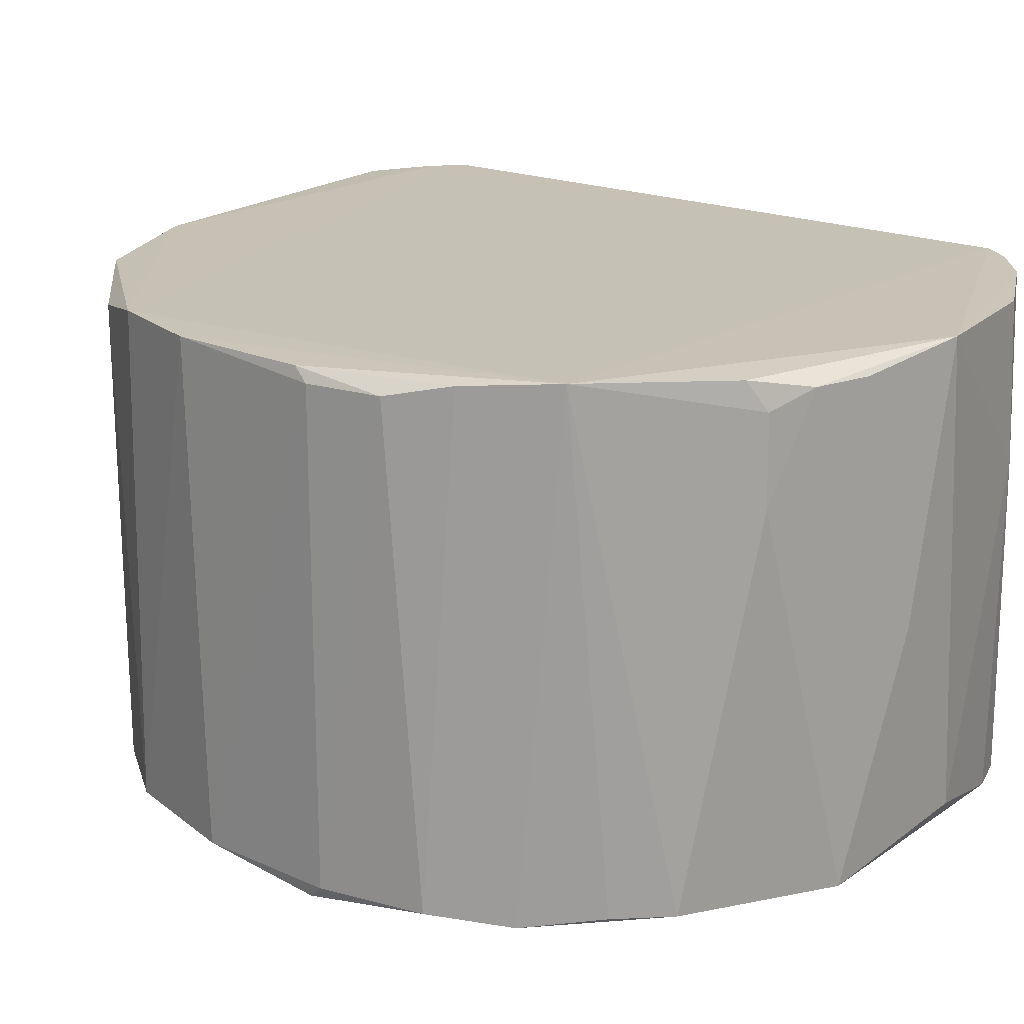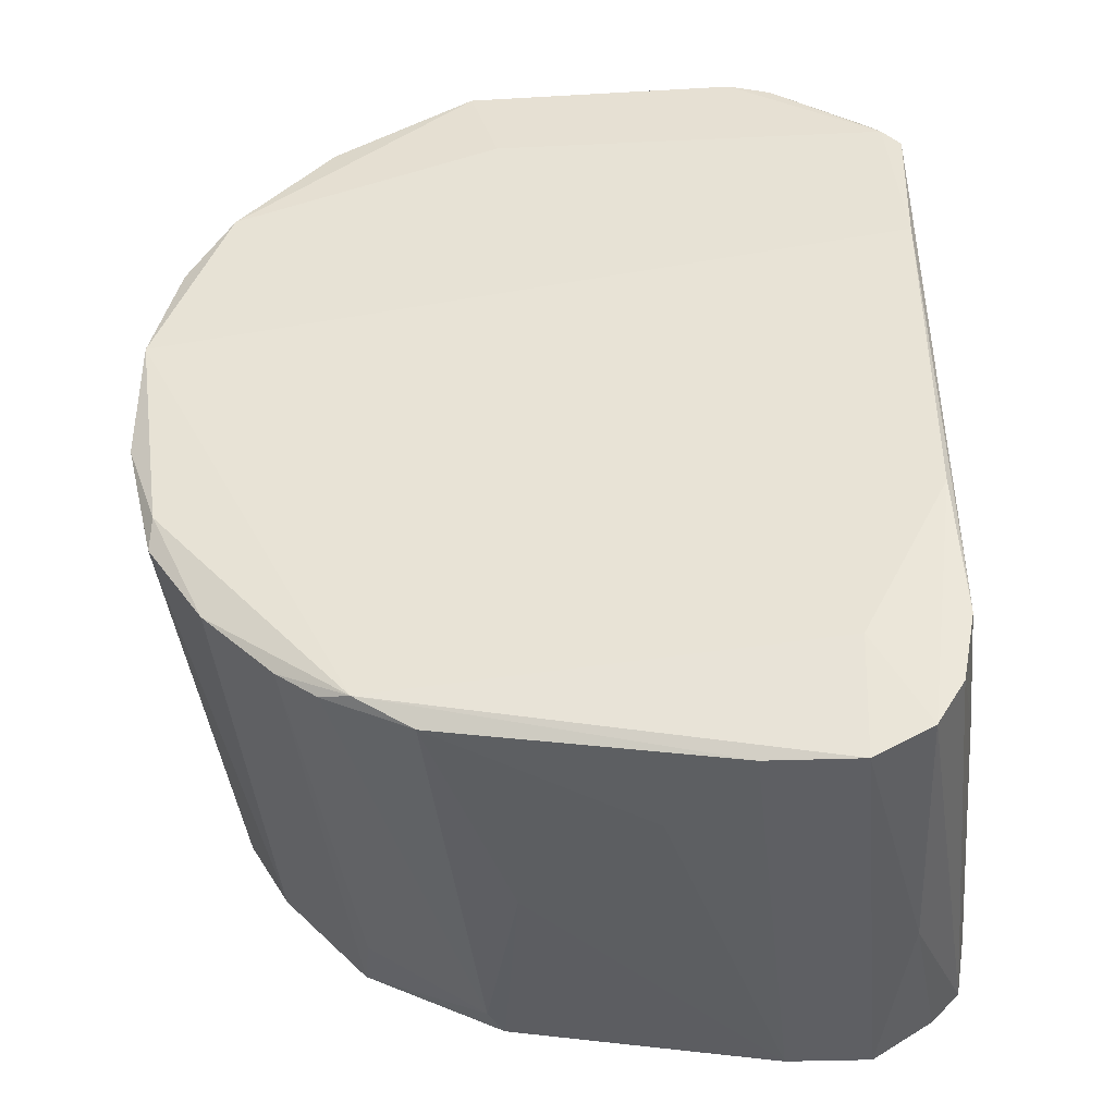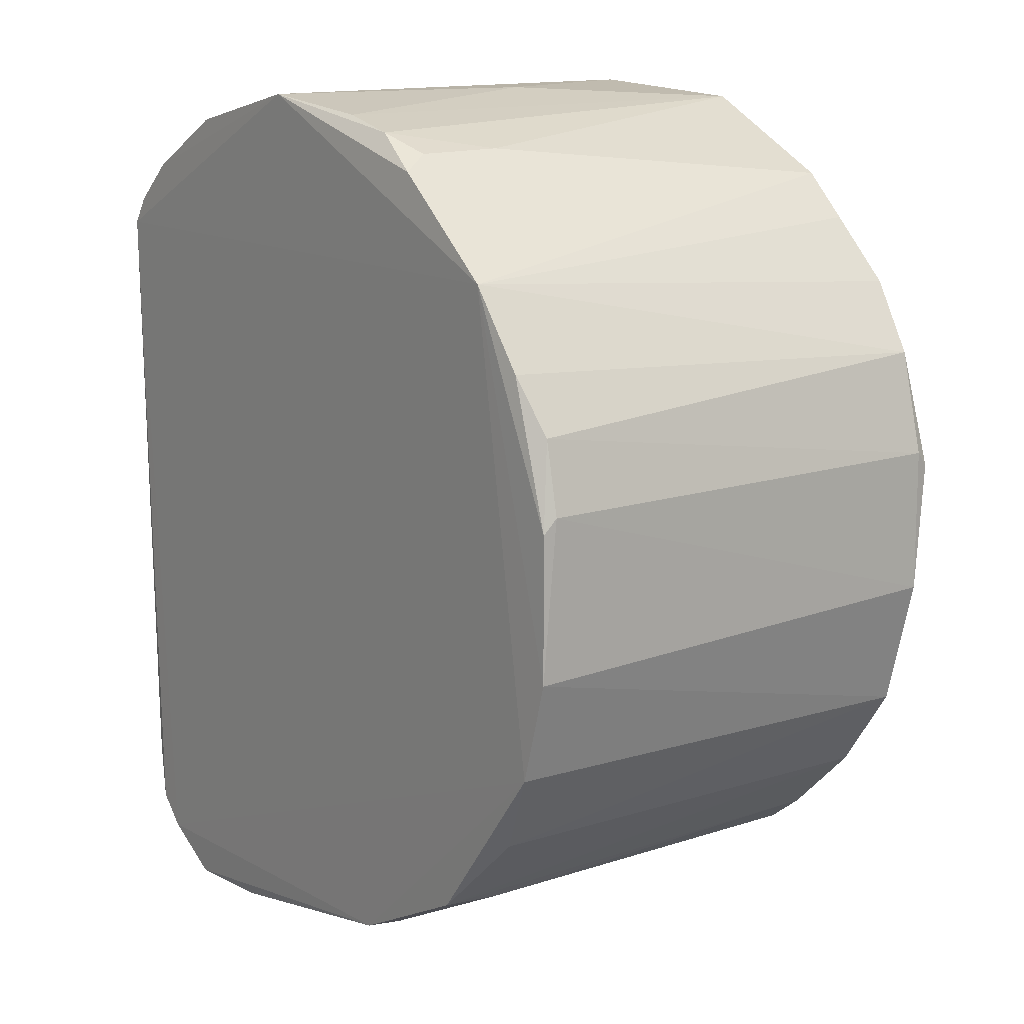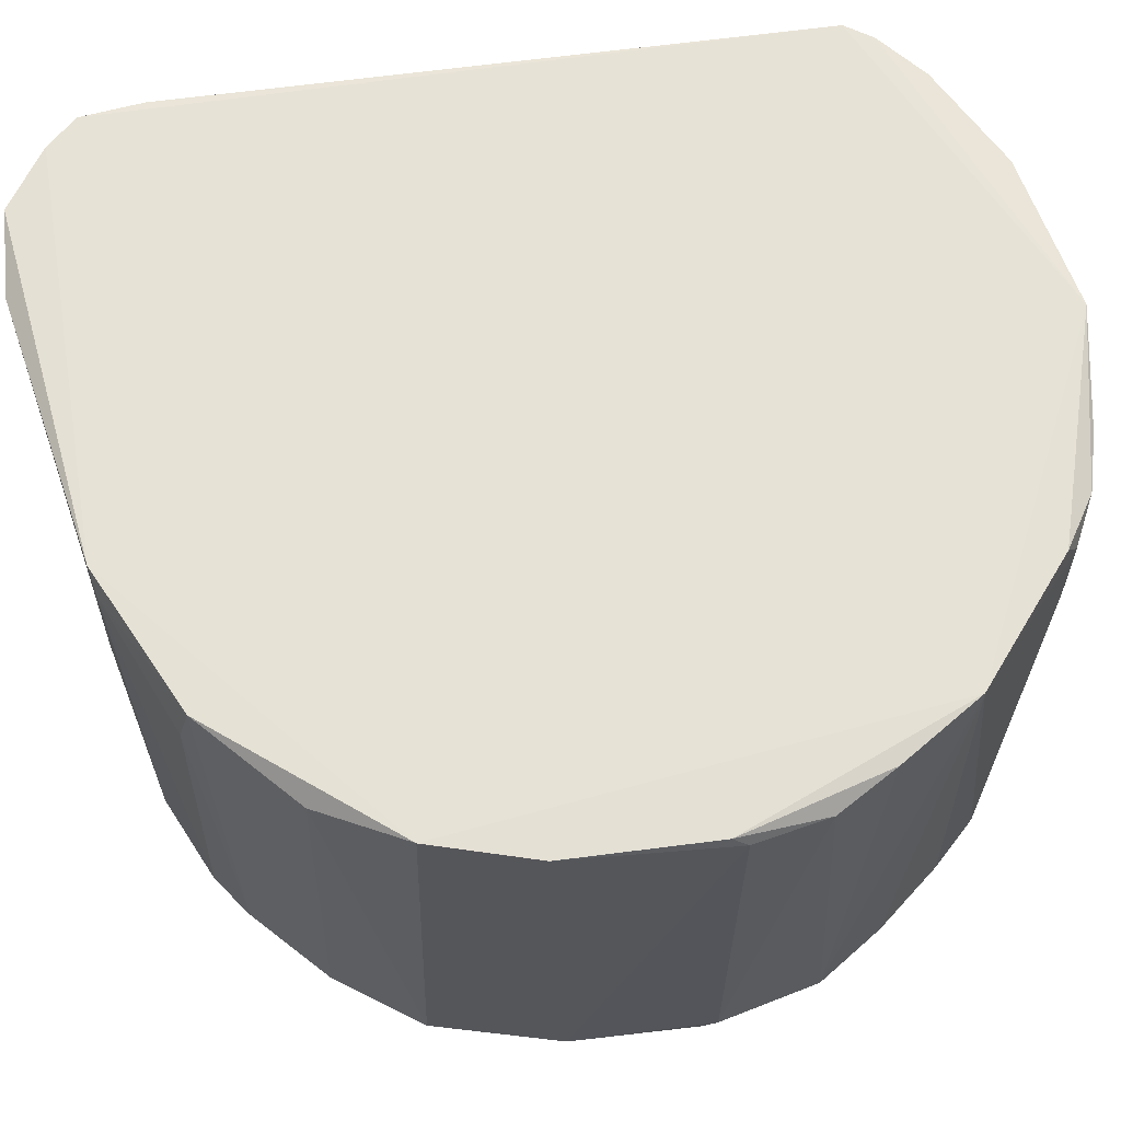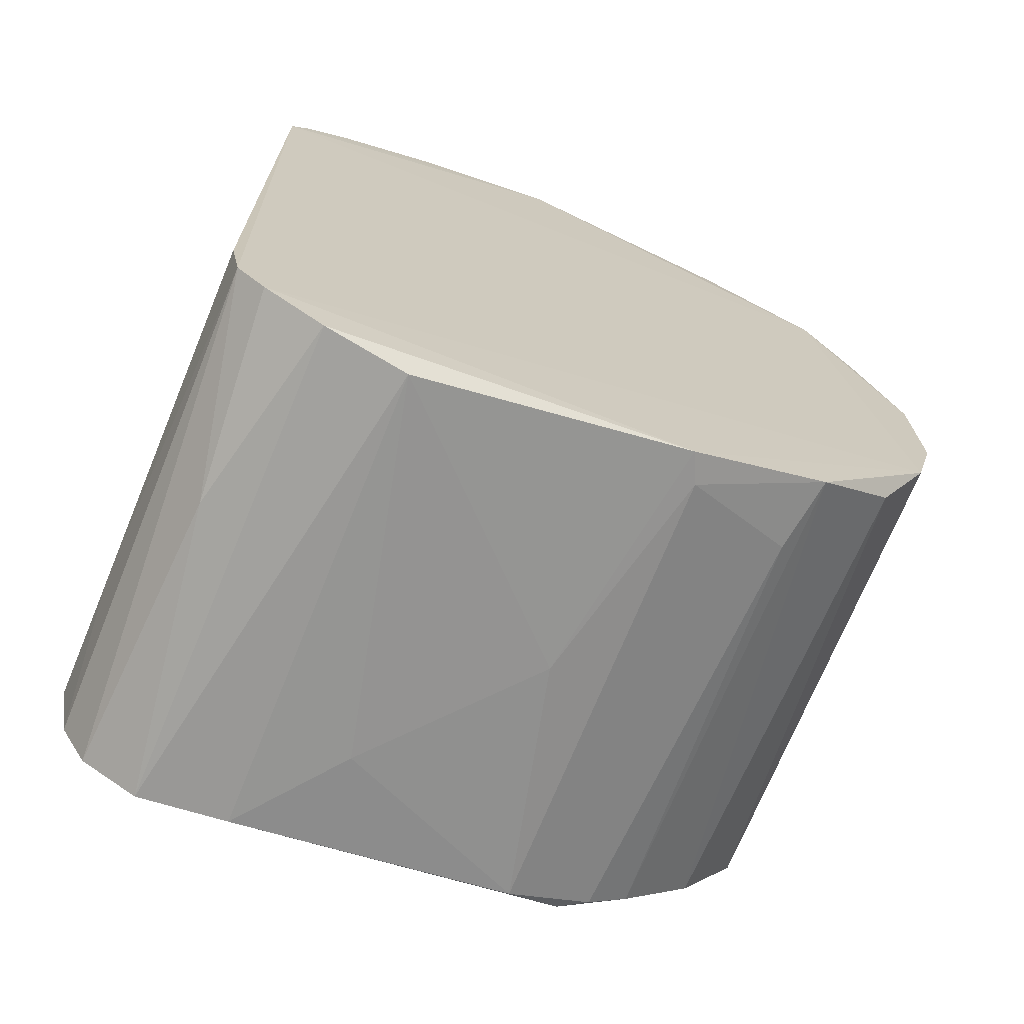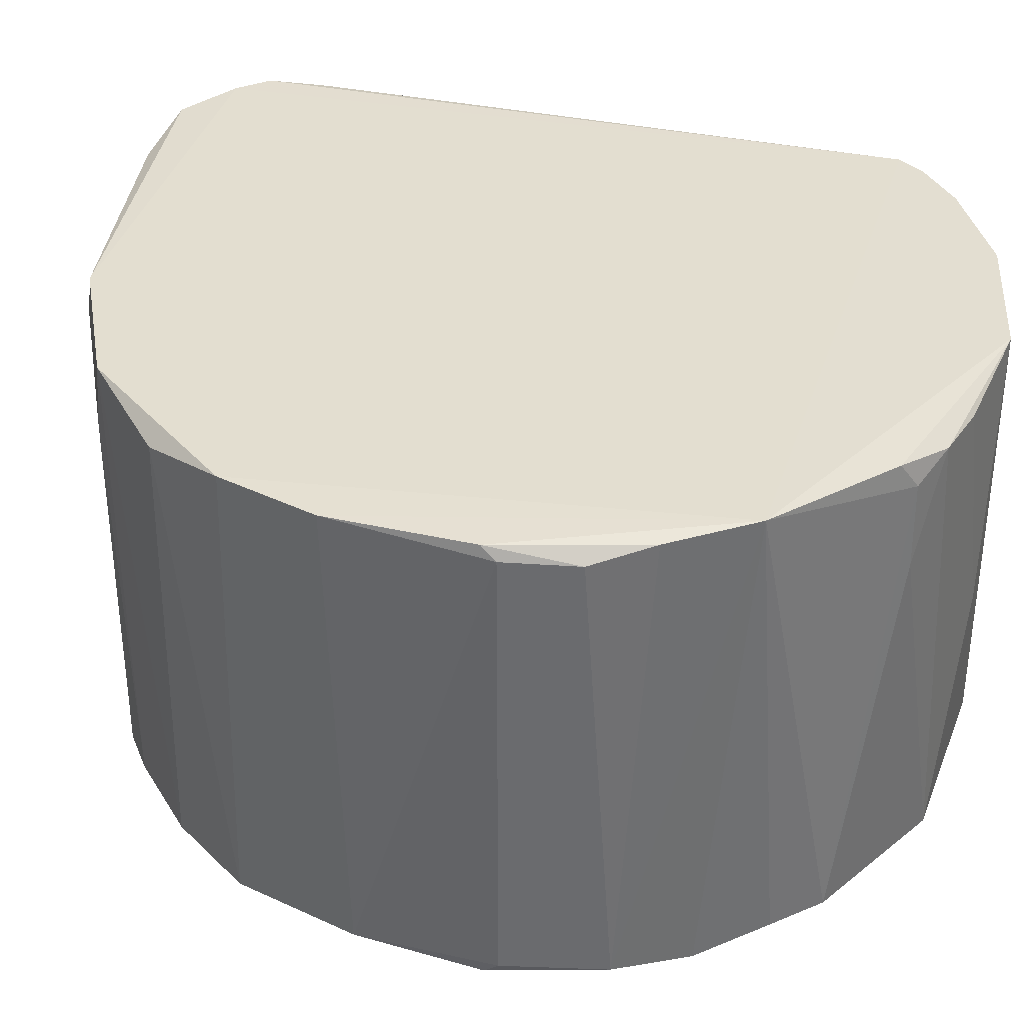
<metadata>
{"format":"obj","ext":"obj","renderer":"f3d","projection":"perspective","resolution":1024,"background":"white","views":[{"elev":18.8,"azim":-49.0,"up":"+Y"},{"elev":-42.0,"azim":6.3,"up":"+Z"},{"elev":13.6,"azim":-126.8,"up":"+Z"},{"elev":63.5,"azim":-97.1,"up":"+Y"},{"elev":-70.5,"azim":157.9,"up":"+Z"},{"elev":35.9,"azim":-73.2,"up":"+Y"}]}
</metadata>
<code>
o convex_0
v -0.01698 0.01795 0.03261
v -0.01354 0.01934 0.03415
v -0.01814 0.02028 0.03139
v -0.03585 -0.02093 0.005524
v -0.01693 -0.02084 -0.03205
v 0.02646 -0.02082 -0.0156
v -0.03379 0.02054 -0.01463
v -0.01113 0.02044 -0.03472
v -0.02294 0.02039 -0.02872
v 0.02569 0.0205 0.02579
v 0.02685 -0.01989 0.02458
v 0.02704 0.0206 0.02354
v 0.000739 0.02056 0.0366
v -0.02801 0.0207 0.02366
v 0.02663 0.02033 -0.02865
v 0.02689 -0.009215 -0.02888
v 0.02575 0.02054 -0.03368
v -0.02189 -0.01996 0.02944
v 0.01839 0.02036 -0.03931
v 0.01881 -0.02013 -0.04
v 0.01144 0.01933 -0.03962
v 0.02702 -0.01999 -0.02779
v -0.03594 0.02039 0.005546
v -0.03603 0.02044 -0.006272
v -0.03352 -0.01976 -0.01569
v -0.03609 -0.01989 -0.005091
v -0.009996 -0.02003 0.03553
v -0.0298 -0.0208 0.02071
v -0.03382 -0.01996 0.01514
v 0.02521 -0.02077 0.02535
v -0.02877 -0.01974 -0.02274
v -0.02994 0.01913 -0.02156
v -0.01231 -0.01984 -0.0347
v -0.01945 -0.01988 -0.03121
v 0.02344 0.008655 0.02831
v 0.01363 0.02031 0.03378
v 0.01384 0.007443 0.0342
v 0.00312 -0.01758 0.0366
v -0.008773 0.01931 0.03531
v -0.004027 -0.000899 0.0367
v 0.02216 0.003863 -0.03845
v 0.02355 -0.02007 -0.03749
v -0.007577 0.000288 -0.03595
v 0.004277 -0.01158 -0.03834
v 0.02582 -0.01999 -0.03376
v -0.03603 -0.01986 0.006753
v -0.03479 0.01923 0.01266
v -0.03614 0.01933 0.006784
v 0.01133 -0.01979 -0.03935
v -0.03321 -0.02073 -0.0132
v 0.01929 -0.02072 -0.02953
v -0.01226 0.01795 -0.03451
v 0.02653 -0.02087 0.01256
v 0.02338 0.02055 -0.0361
v 0.02196 0.02038 0.02918
v 0.01623 -0.01996 0.03302
v 0.0127 -0.02002 0.03431
v 0.02455 -0.01994 0.02702
v -0.02286 -0.01972 -0.02861
v -0.0217 0.01443 -0.02982
v -0.007528 -0.02072 0.02763
v -0.02549 -0.01998 0.0259
v -0.01702 0.01092 0.03272
v -0.03222 0.02026 0.01725
f 1 2 3
f 4 5 6
f 7 8 9
f 10 11 12
f 13 10 12
f 14 13 12
f 15 16 17
f 12 15 17
f 14 18 1
f 19 20 21
f 8 19 21
f 16 15 22
f 15 12 22
f 12 11 22
f 23 14 24
f 14 7 24
f 7 25 24
f 25 26 24
f 27 18 28
f 29 4 28
f 14 29 28
f 4 30 28
f 9 31 32
f 7 9 32
f 31 25 32
f 25 7 32
f 33 5 34
f 11 10 35
f 36 13 37
f 13 38 37
f 39 27 40
f 13 39 40
f 27 38 40
f 38 13 40
f 20 19 41
f 42 20 41
f 17 42 41
f 8 21 43
f 21 44 43
f 44 33 43
f 17 16 45
f 6 42 45
f 42 17 45
f 16 22 45
f 22 6 45
f 4 29 46
f 26 4 46
f 29 47 46
f 47 23 48
f 23 24 48
f 24 26 48
f 26 46 48
f 46 47 48
f 20 5 49
f 21 20 49
f 44 21 49
f 5 33 49
f 33 44 49
f 31 5 50
f 5 4 50
f 4 26 50
f 25 31 50
f 26 25 50
f 5 20 51
f 6 5 51
f 20 42 51
f 42 6 51
f 9 8 52
f 33 34 52
f 8 43 52
f 43 33 52
f 4 6 53
f 11 30 53
f 30 4 53
f 22 11 53
f 6 22 53
f 8 7 54
f 7 14 54
f 19 8 54
f 14 12 54
f 12 17 54
f 41 19 54
f 17 41 54
f 27 39 2
f 39 13 2
f 10 13 55
f 13 36 55
f 35 10 55
f 56 35 55
f 36 37 55
f 37 56 55
f 30 56 57
f 27 30 57
f 38 27 57
f 56 37 57
f 37 38 57
f 56 30 58
f 30 11 58
f 11 35 58
f 35 56 58
f 5 31 59
f 31 9 59
f 34 5 59
f 34 59 60
f 9 52 60
f 52 34 60
f 59 9 60
f 30 27 61
f 27 28 61
f 28 30 61
f 18 14 62
f 28 18 62
f 14 28 62
f 18 27 63
f 1 18 63
f 27 2 63
f 2 1 63
f 14 23 64
f 29 14 64
f 23 47 64
f 47 29 64
f 13 14 3
f 14 1 3
f 2 13 3

</code>
